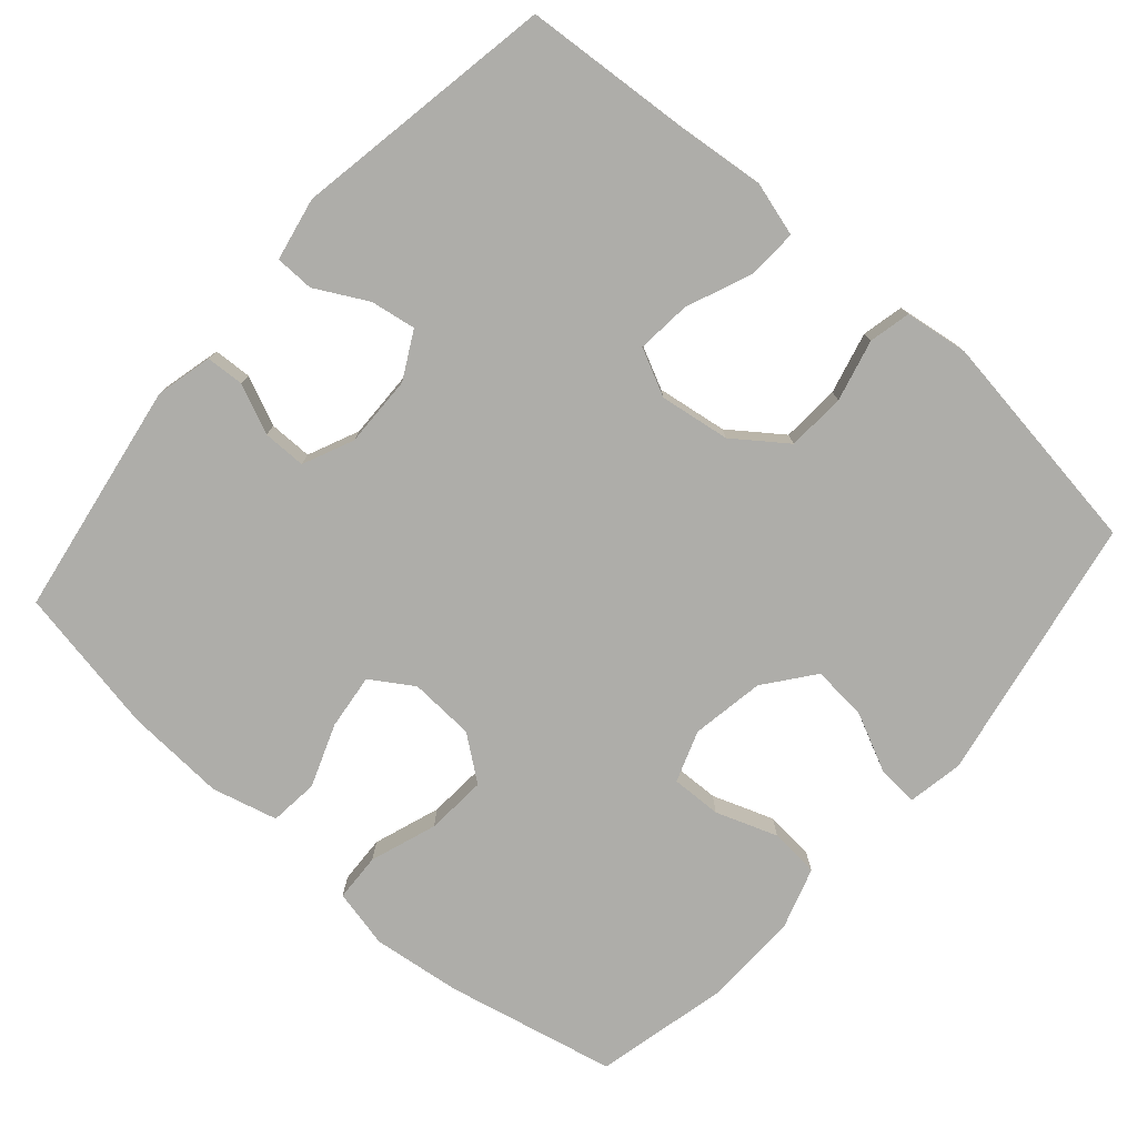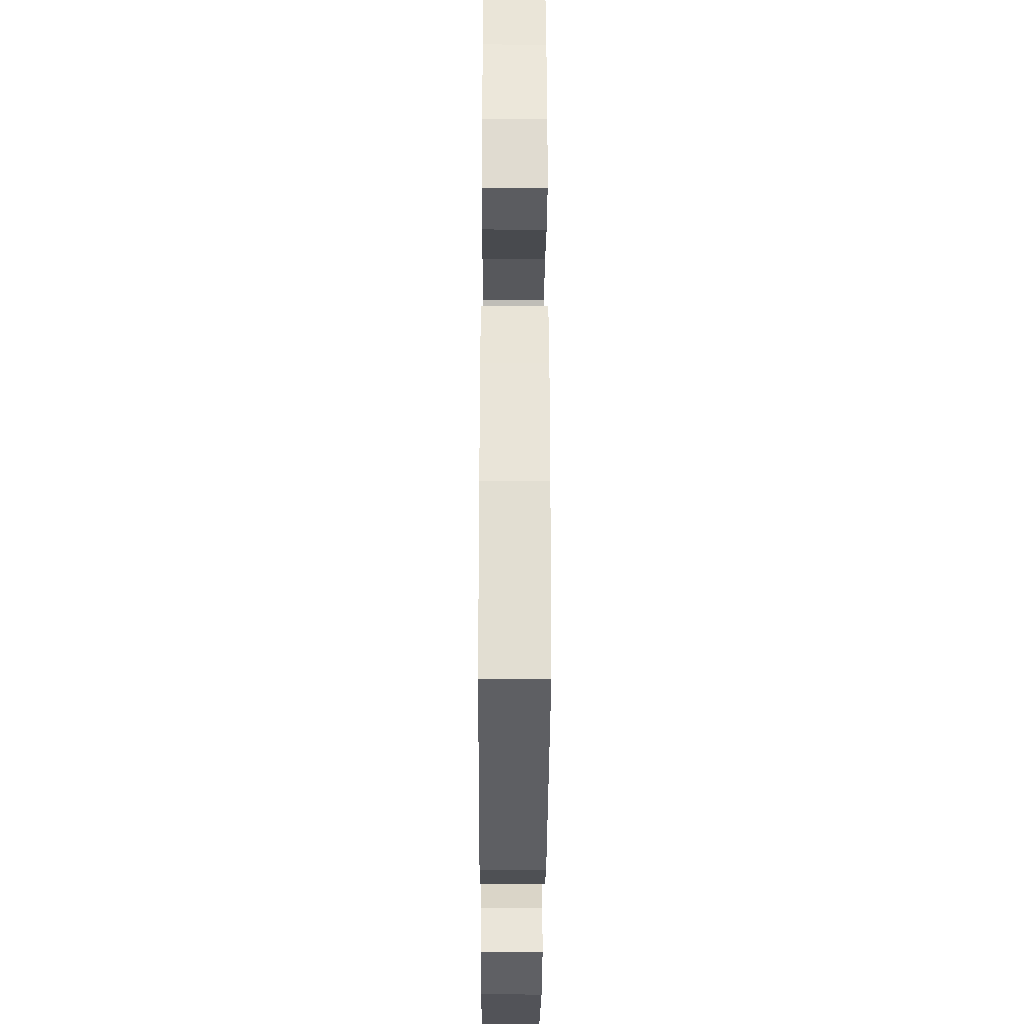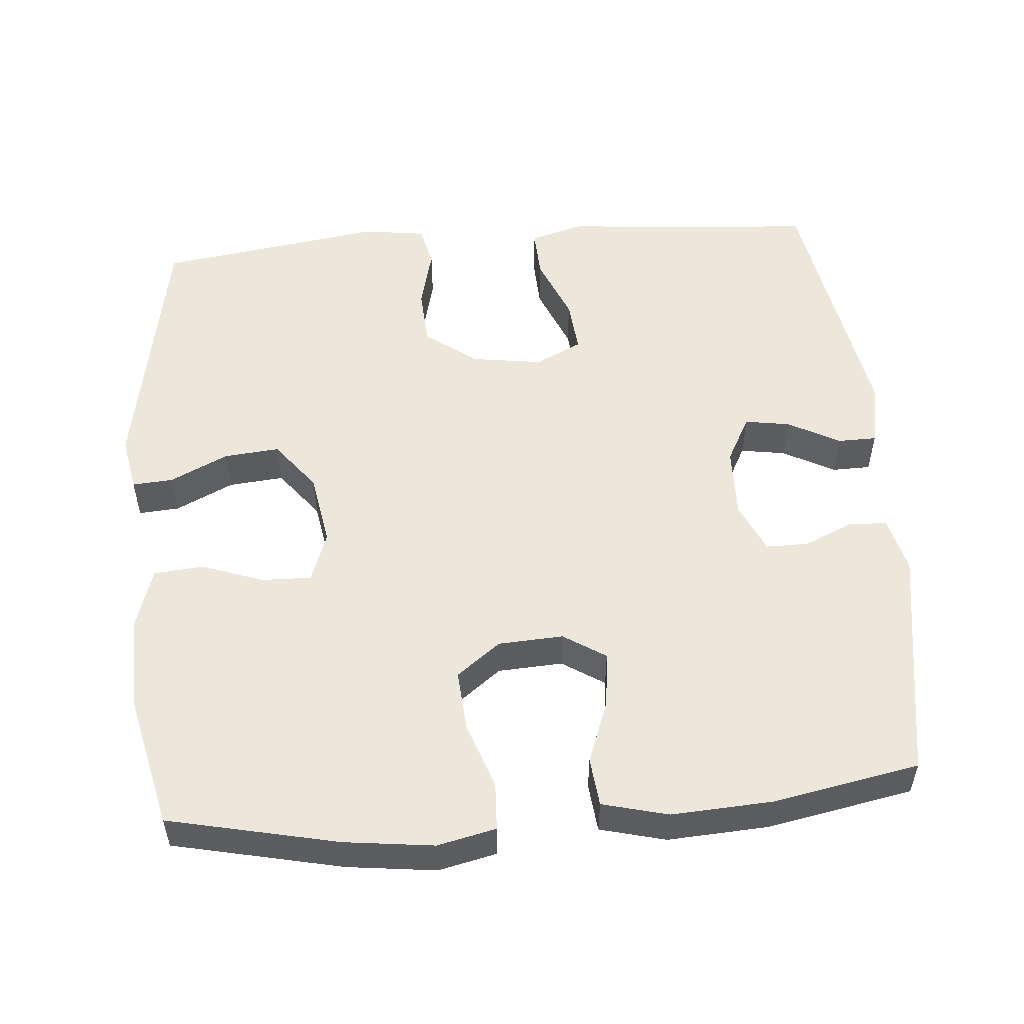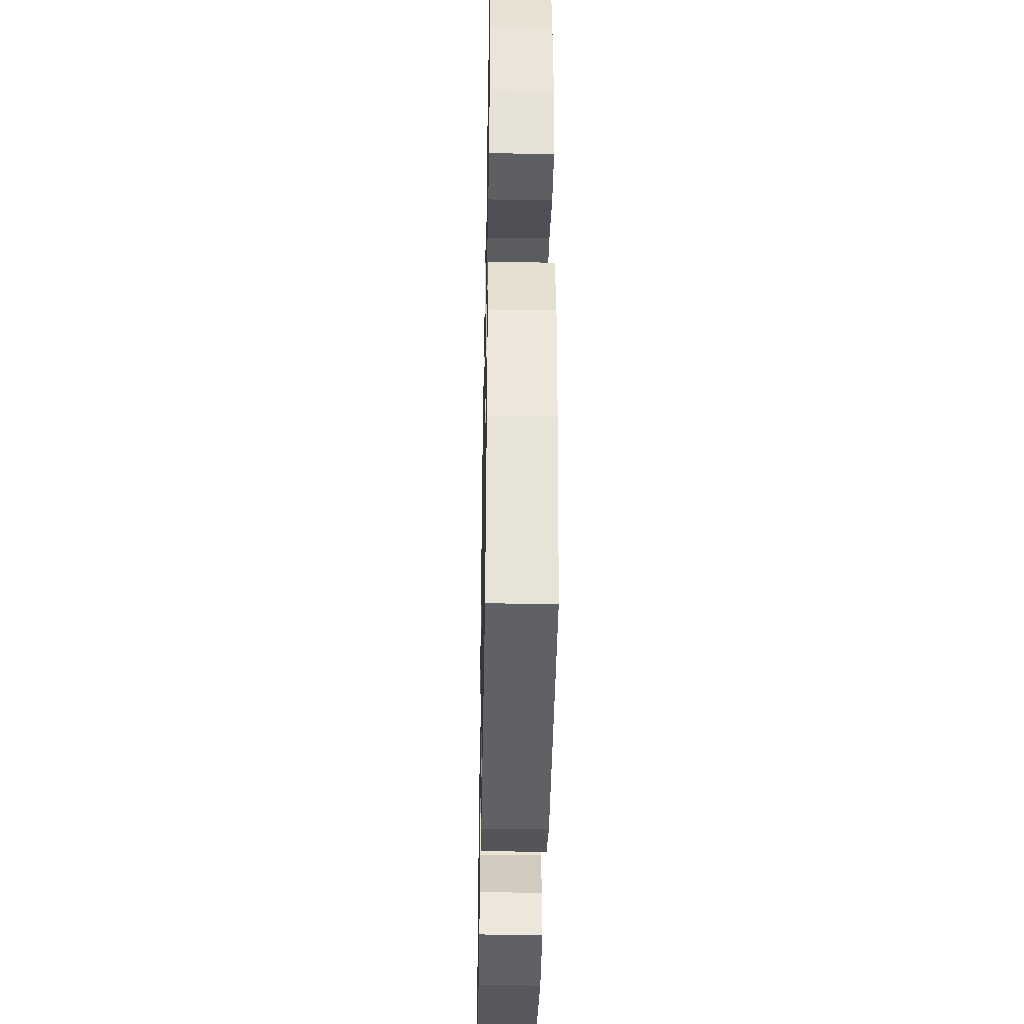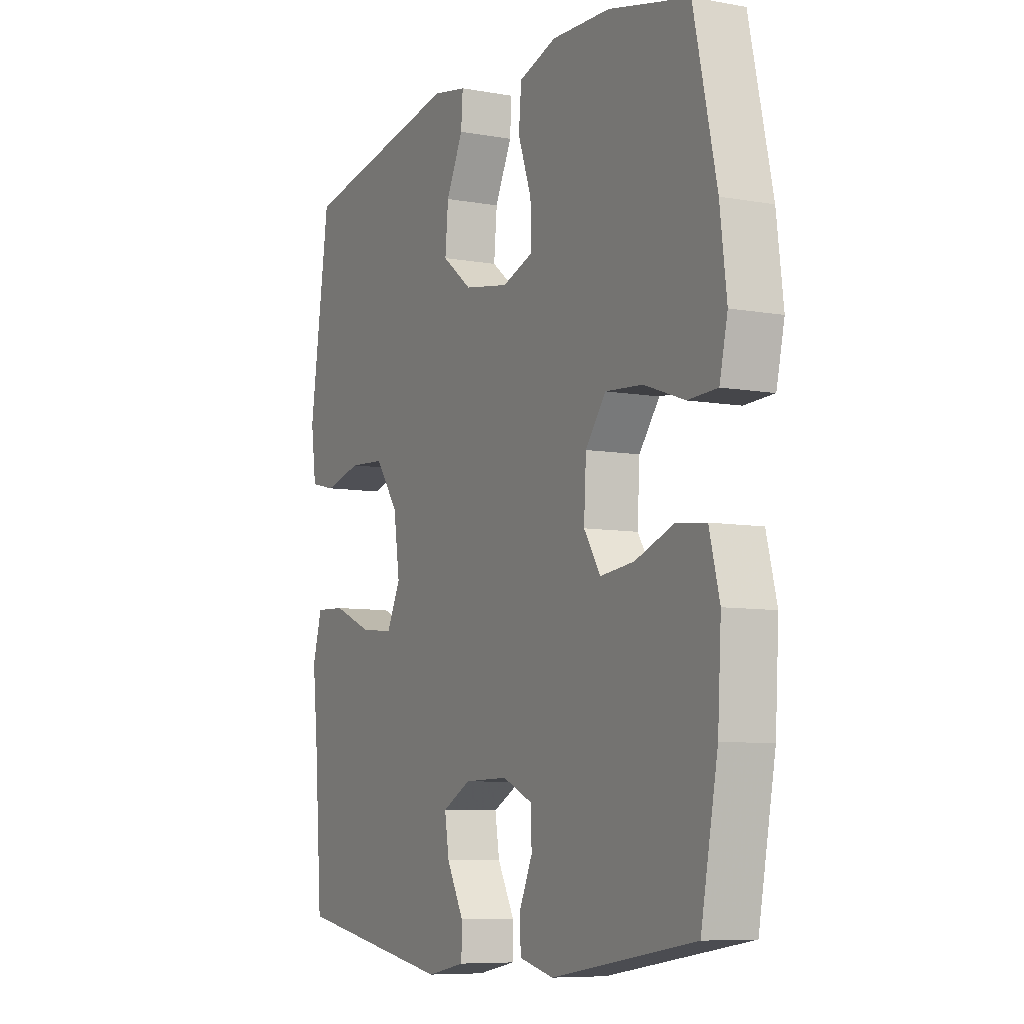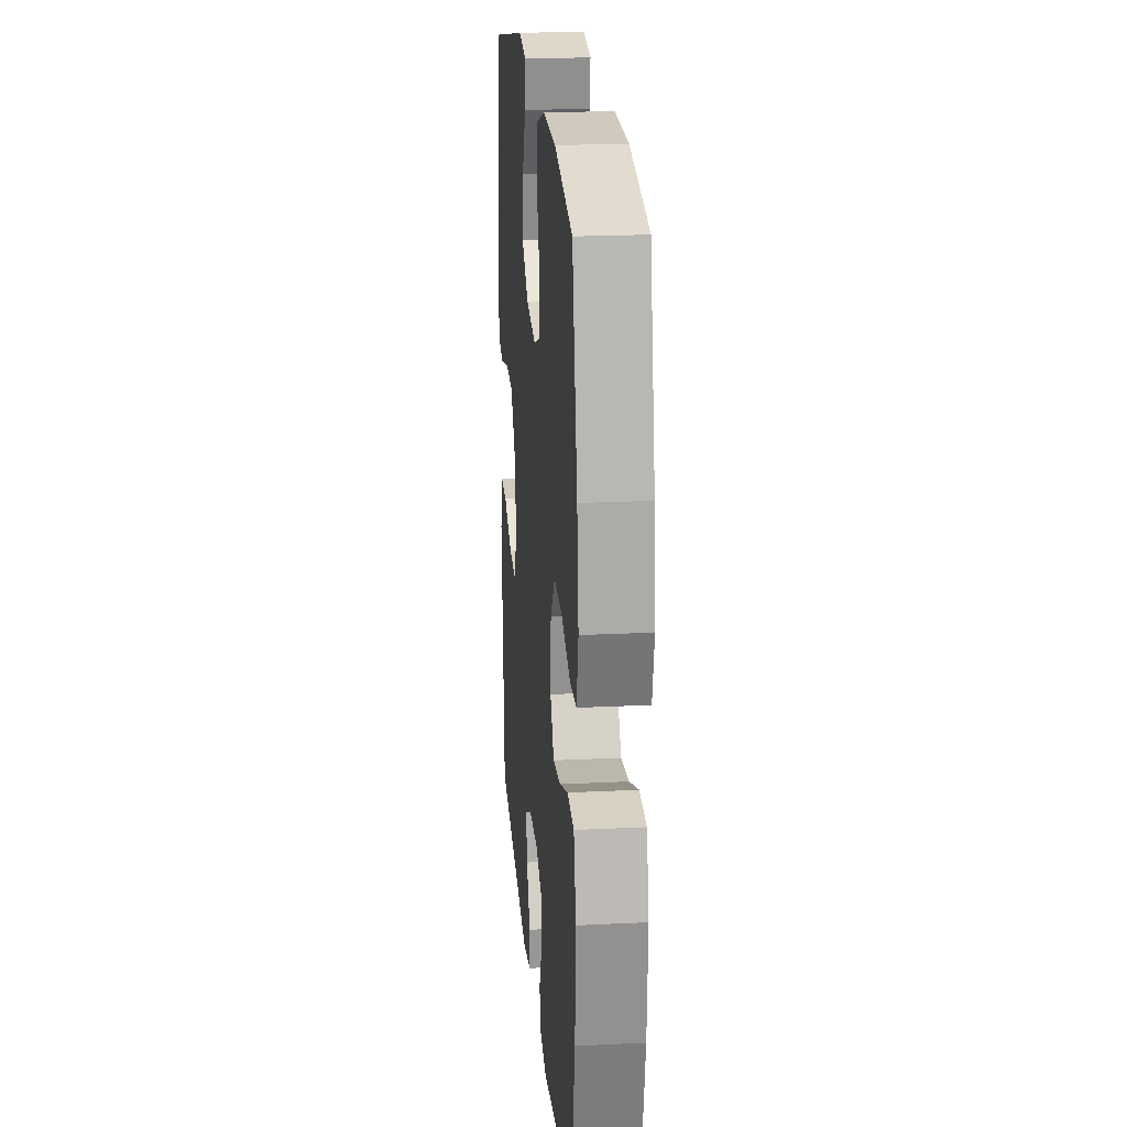
<metadata>
{"format":"obj","ext":"obj","renderer":"f3d","projection":"perspective","resolution":1024,"background":"white","views":[{"elev":-77.1,"azim":-131.2,"up":"+Y"},{"elev":-32.6,"azim":89.7,"up":"+Z"},{"elev":53.3,"azim":85.3,"up":"+Y"},{"elev":-38.6,"azim":88.9,"up":"+Z"},{"elev":-7.6,"azim":62.8,"up":"+Z"},{"elev":21.0,"azim":85.0,"up":"+Z"}]}
</metadata>
<code>
v 0.5 0.07 -0.5
v 0.178 0.07 -0.552
v 0.101 0.07 -0.533
v 0.098 0.07 -0.481
v 0.128 0.07 -0.414
v 0.128 0.07 -0.355
v 0.059 0.07 -0.324
v -0.039 0.07 -0.326
v -0.103 0.07 -0.36
v -0.093 0.07 -0.422
v -0.055 0.07 -0.493
v -0.056 0.07 -0.546
v -0.142 0.07 -0.563
v -0.5 0.07 -0.5
v -0.517 0.07 -0.269
v -0.529 0.07 -0.151
v -0.508 0.07 -0.077
v -0.44 0.07 -0.08
v -0.351 0.07 -0.117
v -0.277 0.07 -0.124
v -0.246 0.07 -0.06
v -0.26 0.07 0.036
v -0.312 0.07 0.107
v -0.392 0.07 0.112
v -0.476 0.07 0.091
v -0.533 0.07 0.104
v -0.545 0.07 0.191
v -0.5 0.07 0.5
v -0.135 0.07 0.567
v -0.059 0.07 0.553
v -0.063 0.07 0.497
v -0.101 0.07 0.418
v -0.108 0.07 0.342
v -0.041 0.07 0.29
v 0.059 0.07 0.273
v 0.129 0.07 0.298
v 0.127 0.07 0.367
v 0.097 0.07 0.451
v 0.103 0.07 0.519
v 0.188 0.07 0.546
v 0.319 0.07 0.542
v 0.5 0.07 0.5
v 0.551 0.07 0.268
v 0.566 0.07 0.146
v 0.548 0.07 0.066
v 0.482 0.07 0.063
v 0.391 0.07 0.095
v 0.308 0.07 0.101
v 0.262 0.07 0.041
v 0.257 0.07 -0.048
v 0.294 0.07 -0.106
v 0.37 0.07 -0.097
v 0.456 0.07 -0.065
v 0.523 0.07 -0.072
v 0.546 0.07 -0.162
v 0.538 0.07 -0.299
v 0.5 0 -0.5
v 0.178 0 -0.552
v 0.101 0 -0.533
v 0.098 0 -0.481
v 0.128 0 -0.414
v 0.128 0 -0.355
v 0.059 0 -0.324
v -0.039 0 -0.326
v -0.103 0 -0.36
v -0.093 0 -0.422
v -0.055 0 -0.493
v -0.056 0 -0.546
v -0.142 0 -0.563
v -0.5 0 -0.5
v -0.517 0 -0.269
v -0.529 0 -0.151
v -0.508 0 -0.077
v -0.44 0 -0.08
v -0.351 0 -0.117
v -0.277 0 -0.124
v -0.246 0 -0.06
v -0.26 0 0.036
v -0.312 0 0.107
v -0.392 0 0.112
v -0.476 0 0.091
v -0.533 0 0.104
v -0.545 0 0.191
v -0.5 0 0.5
v -0.135 0 0.567
v -0.059 0 0.553
v -0.063 0 0.497
v -0.101 0 0.418
v -0.108 0 0.342
v -0.041 0 0.29
v 0.059 0 0.273
v 0.129 0 0.298
v 0.127 0 0.367
v 0.097 0 0.451
v 0.103 0 0.519
v 0.188 0 0.546
v 0.319 0 0.542
v 0.5 0 0.5
v 0.551 0 0.268
v 0.566 0 0.146
v 0.548 0 0.066
v 0.482 0 0.063
v 0.391 0 0.095
v 0.308 0 0.101
v 0.262 0 0.041
v 0.257 0 -0.048
v 0.294 0 -0.106
v 0.37 0 -0.097
v 0.456 0 -0.065
v 0.523 0 -0.072
v 0.546 0 -0.162
v 0.538 0 -0.299
f 3 4 5
f 2 3 5
f 1 2 5
f 56 1 5
f 55 56 5
f 54 55 5
f 53 54 5
f 52 53 5
f 51 52 5 6
f 50 51 6 7
f 49 50 7 8
f 48 49 8 9
f 45 46 47
f 44 45 47
f 43 44 47
f 42 43 47
f 41 42 47
f 40 41 47
f 39 40 47
f 38 39 47
f 37 38 47
f 36 37 47 48
f 35 36 48 9
f 30 31 32
f 29 30 32
f 28 29 32
f 27 28 32
f 26 27 32
f 25 26 32
f 24 25 32
f 23 24 32 33
f 22 23 33 34
f 17 18 19
f 16 17 19
f 15 16 19
f 15 19 20
f 14 15 20
f 13 14 20
f 12 13 20
f 11 12 20
f 10 11 20
f 9 10 20 21
f 22 34 35
f 21 22 35
f 9 21 35
f 61 60 59
f 61 59 58
f 61 58 57
f 61 57 112
f 61 112 111
f 61 111 110
f 61 110 109
f 61 109 108
f 62 61 108 107
f 63 62 107 106
f 64 63 106 105
f 65 64 105 104
f 103 102 101
f 103 101 100
f 103 100 99
f 103 99 98
f 103 98 97
f 103 97 96
f 103 96 95
f 103 95 94
f 103 94 93
f 104 103 93 92
f 65 104 92 91
f 88 87 86
f 88 86 85
f 88 85 84
f 88 84 83
f 88 83 82
f 88 82 81
f 88 81 80
f 89 88 80 79
f 90 89 79 78
f 75 74 73
f 75 73 72
f 75 72 71
f 76 75 71
f 76 71 70
f 76 70 69
f 76 69 68
f 76 68 67
f 76 67 66
f 77 76 66 65
f 91 90 78
f 91 78 77
f 91 77 65
f 1 57 58 2
f 2 58 59 3
f 3 59 60 4
f 4 60 61 5
f 5 61 62 6
f 6 62 63 7
f 7 63 64 8
f 8 64 65 9
f 9 65 66 10
f 10 66 67 11
f 11 67 68 12
f 12 68 69 13
f 13 69 70 14
f 14 70 71 15
f 15 71 72 16
f 16 72 73 17
f 17 73 74 18
f 18 74 75 19
f 19 75 76 20
f 20 76 77 21
f 21 77 78 22
f 22 78 79 23
f 23 79 80 24
f 24 80 81 25
f 25 81 82 26
f 26 82 83 27
f 27 83 84 28
f 28 84 85 29
f 29 85 86 30
f 30 86 87 31
f 31 87 88 32
f 32 88 89 33
f 33 89 90 34
f 34 90 91 35
f 35 91 92 36
f 36 92 93 37
f 37 93 94 38
f 38 94 95 39
f 39 95 96 40
f 40 96 97 41
f 41 97 98 42
f 42 98 99 43
f 43 99 100 44
f 44 100 101 45
f 45 101 102 46
f 46 102 103 47
f 47 103 104 48
f 48 104 105 49
f 49 105 106 50
f 50 106 107 51
f 51 107 108 52
f 52 108 109 53
f 53 109 110 54
f 54 110 111 55
f 55 111 112 56
f 56 112 57 1

</code>
